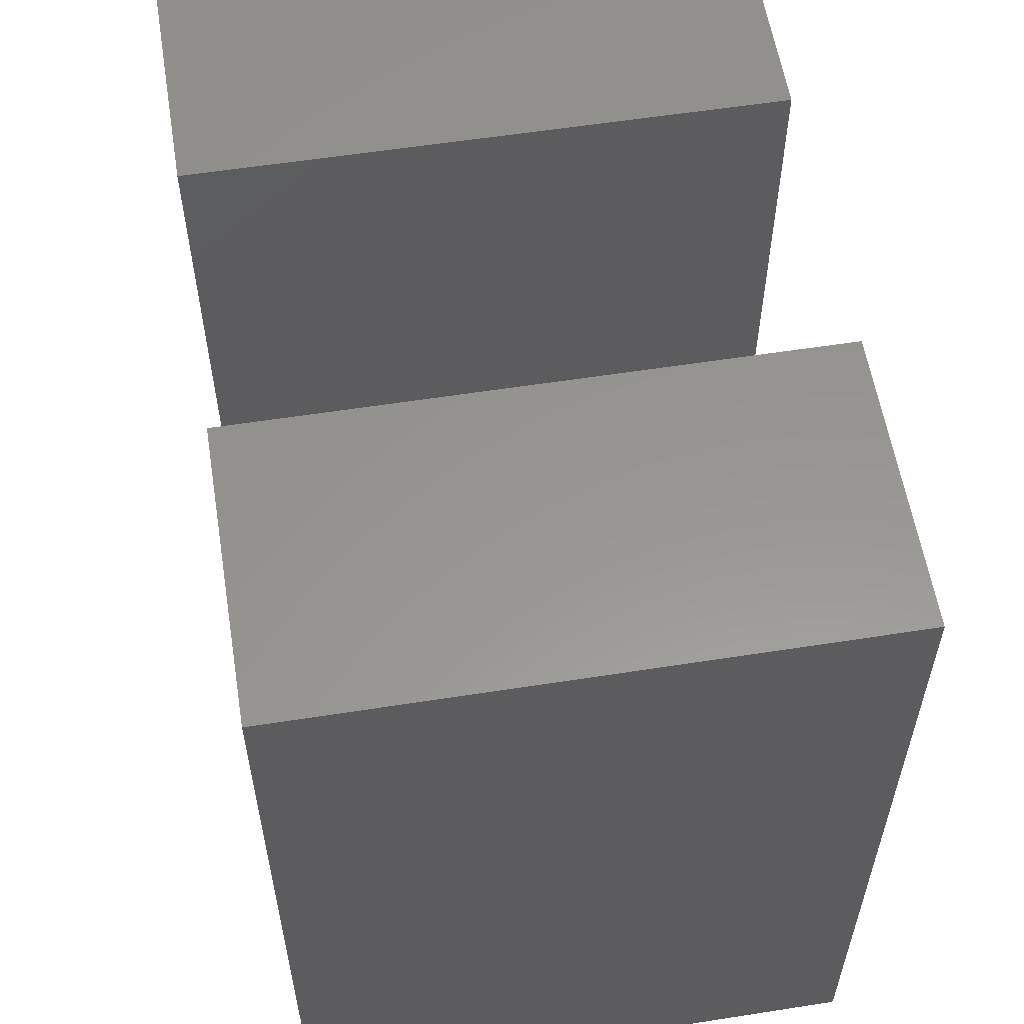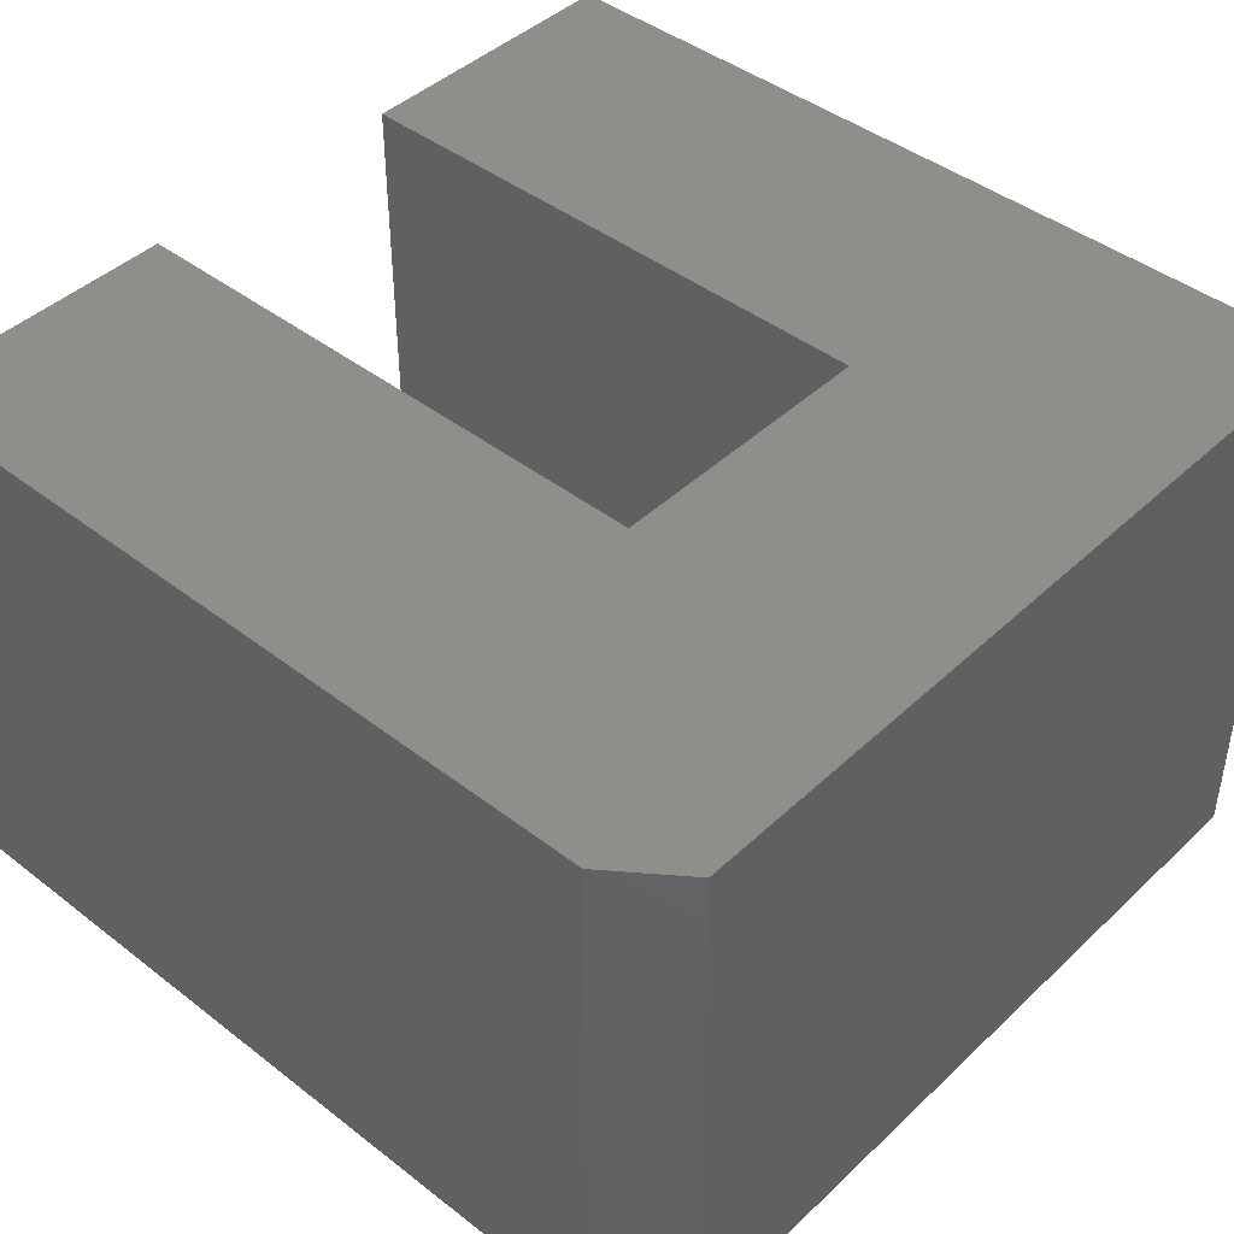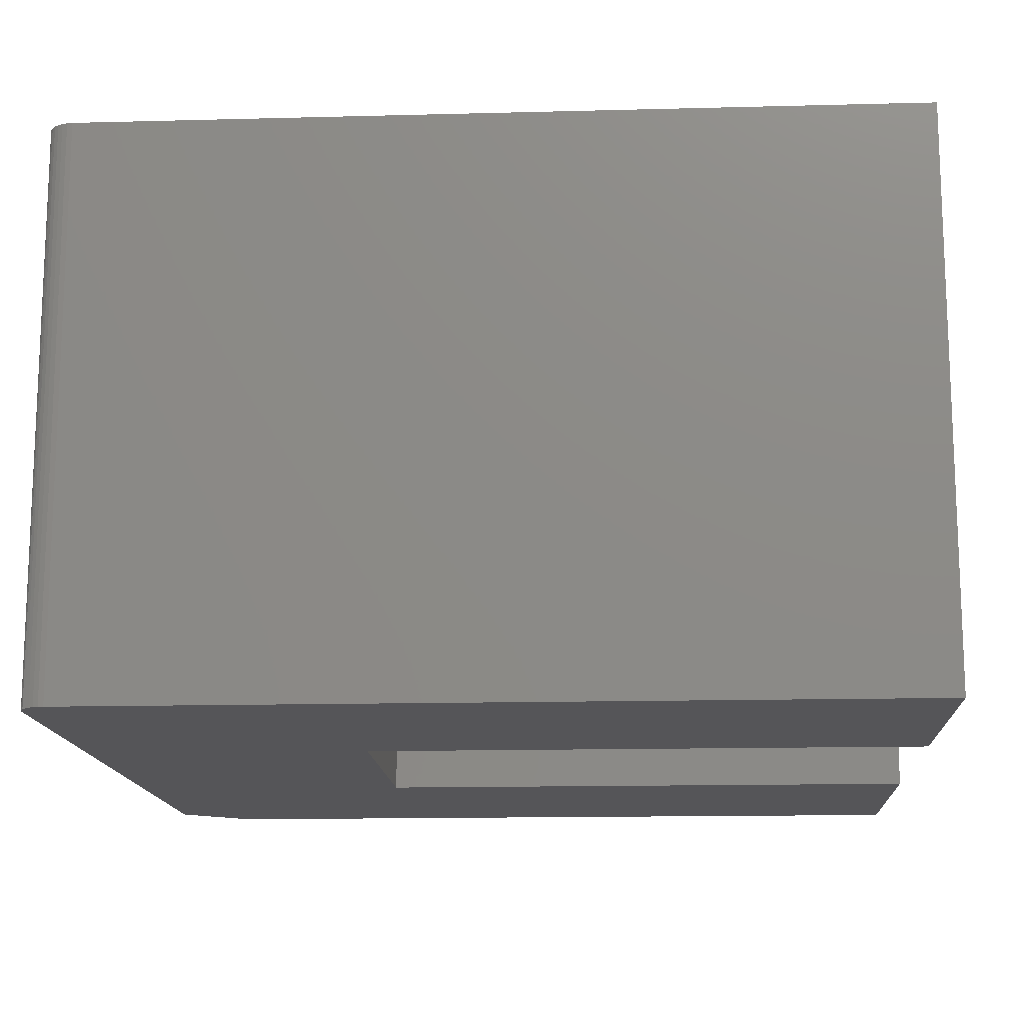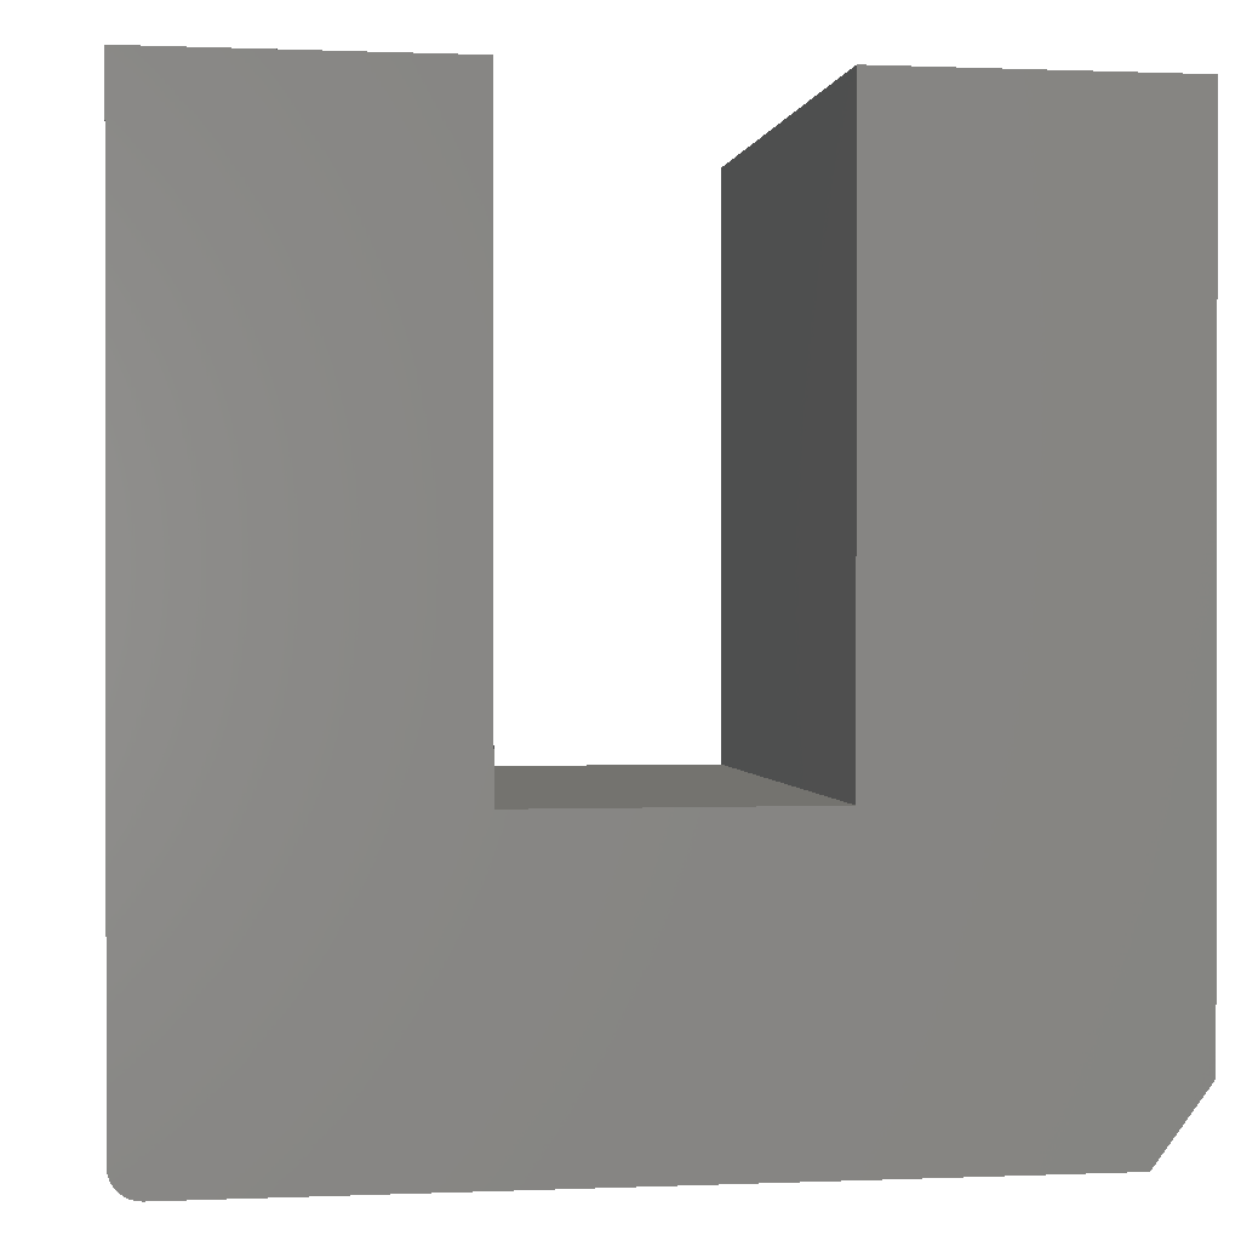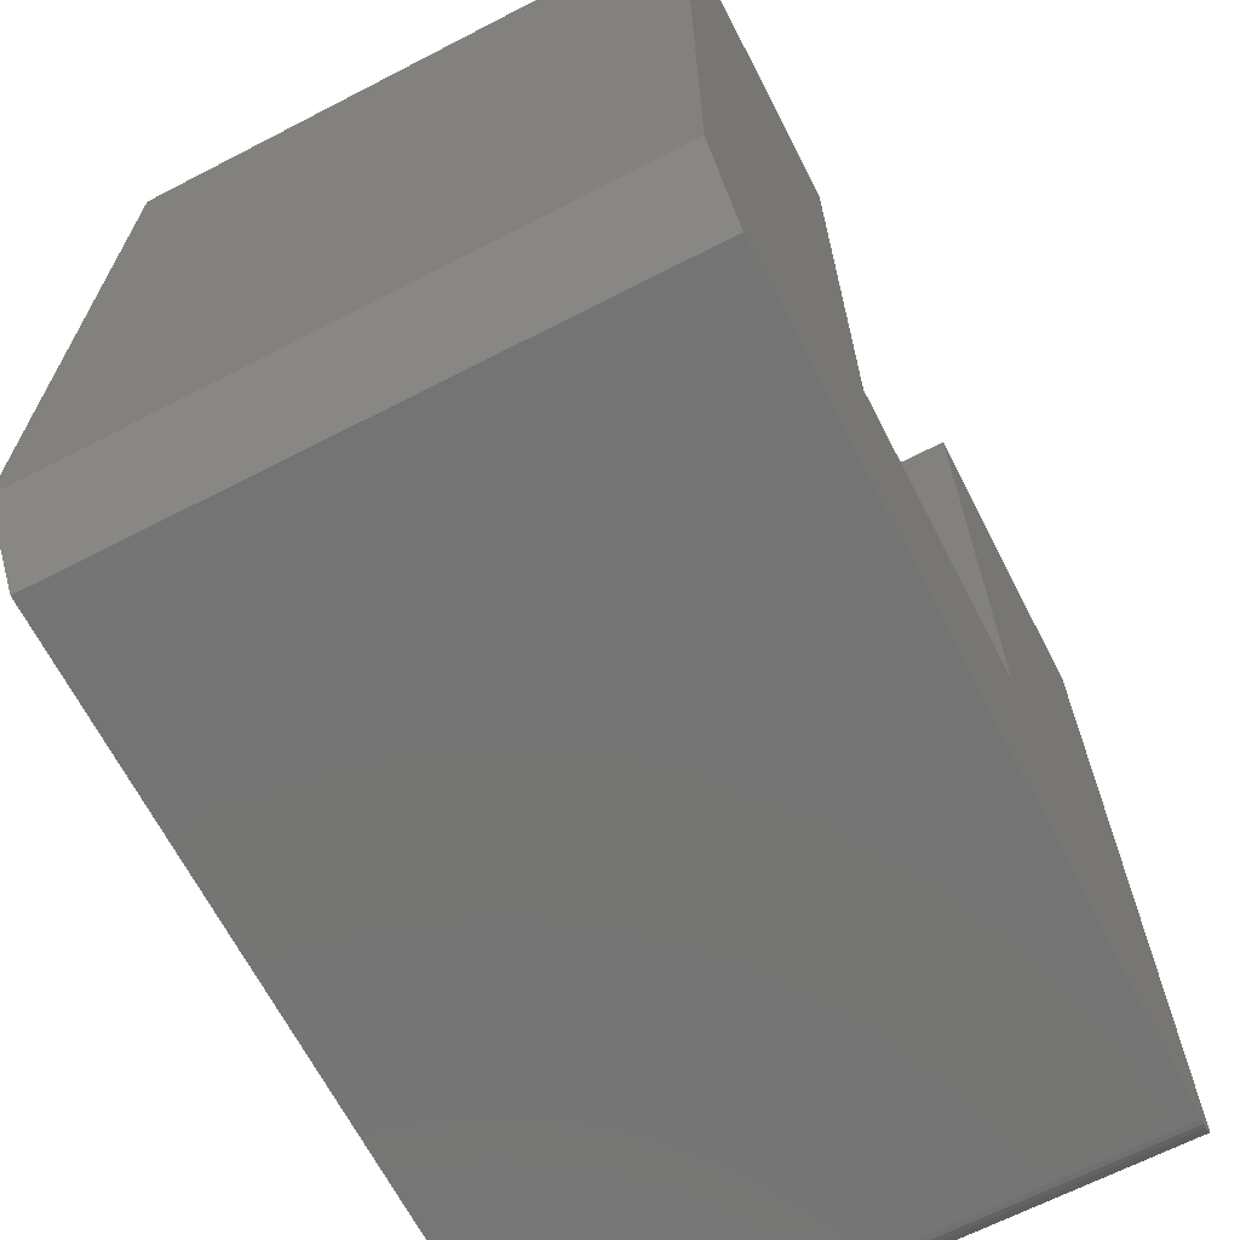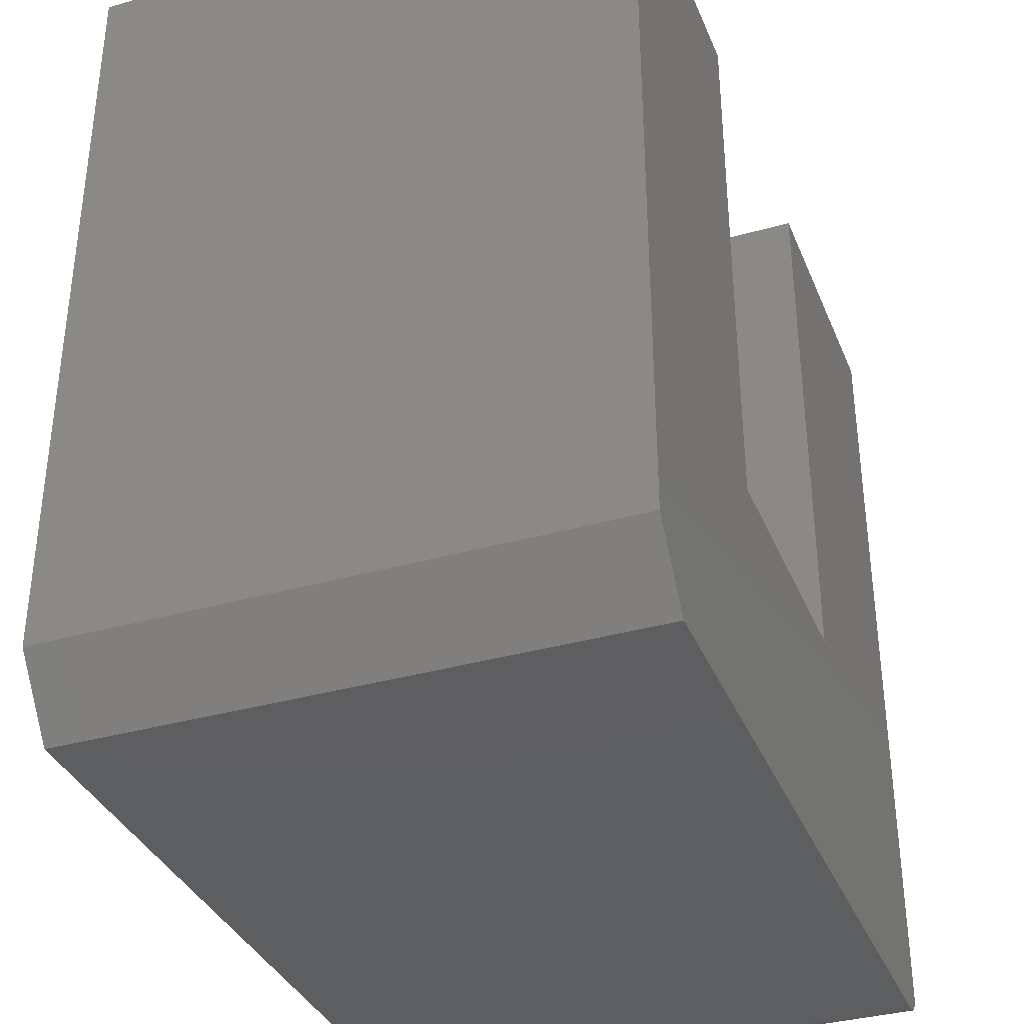
<metadata>
{"format":"stl","ext":"stl","renderer":"f3d","projection":"perspective","resolution":1024,"background":"white","views":[{"elev":58.0,"azim":-99.2,"up":"+Z"},{"elev":43.6,"azim":132.3,"up":"+Y"},{"elev":-14.3,"azim":-86.7,"up":"+Y"},{"elev":0.5,"azim":-8.6,"up":"+Z"},{"elev":-66.8,"azim":117.3,"up":"+Z"},{"elev":-35.6,"azim":110.6,"up":"+Z"}]}
</metadata>
<code>
# stl→obj: 34 verts, 64 faces
v -0.7266 -0.5 -1.435e-18
v -0.7355 -0.5 0.001784
v -0.7311 -0.5 0.0004503
v 3.827e-18 -0.5 0.0625
v 4.592e-17 -0.5 0.75
v -0.2526 -0.5 0.75
v -0.2526 -0.5 0.2526
v -0.4974 -0.5 0.2526
v -0.75 -0.5 0.02344
v -0.7495 -0.5 0.01887
v -0.7482 -0.5 0.01447
v -0.7461 -0.5 0.01042
v -0.7431 -0.5 0.006865
v -0.7396 -0.5 0.00395
v -0.04688 -0.5 -4.305e-17
v -0.75 -0.5 0.75
v -0.4974 -0.5 0.75
v -0.7311 2.094e-18 0.0004503
v -0.7355 1.606e-18 0.001784
v -0.7266 2.602e-18 -1.435e-18
v 3.827e-18 8.327e-17 0.0625
v -0.04688 7.806e-17 -4.305e-17
v -0.7396 1.156e-18 0.00395
v -0.7431 7.621e-19 0.006865
v -0.7461 4.385e-19 0.01042
v -0.7482 1.981e-19 0.01447
v -0.7495 5e-20 0.01887
v -0.75 1.593e-34 0.02344
v -0.4974 2.805e-17 0.2526
v -0.2526 5.522e-17 0.2526
v -0.2526 5.522e-17 0.75
v 4.592e-17 8.327e-17 0.75
v -0.75 5.099e-33 0.75
v -0.4974 2.805e-17 0.75
f 1 2 3
f 4 5 6
f 4 6 7
f 4 7 8
f 4 8 9
f 4 9 10
f 4 10 11
f 4 11 12
f 4 12 13
f 4 13 14
f 4 14 2
f 4 2 1
f 4 1 15
f 9 8 16
f 16 8 17
f 18 19 20
f 21 22 20
f 21 20 19
f 21 19 23
f 21 23 24
f 21 24 25
f 21 25 26
f 21 26 27
f 21 27 28
f 21 28 29
f 21 29 30
f 21 30 31
f 21 31 32
f 28 33 29
f 29 33 34
f 1 20 15
f 15 20 22
f 16 33 9
f 9 33 28
f 20 1 18
f 18 1 3
f 18 3 19
f 19 3 2
f 19 2 23
f 23 2 14
f 23 14 24
f 24 14 13
f 24 13 25
f 25 13 12
f 25 12 26
f 26 12 11
f 26 11 27
f 27 11 10
f 27 10 28
f 28 10 9
f 4 21 5
f 5 21 32
f 15 22 4
f 4 22 21
f 17 34 16
f 16 34 33
f 29 34 8
f 8 34 17
f 30 29 7
f 7 29 8
f 31 30 6
f 6 30 7
f 5 32 6
f 6 32 31

</code>
